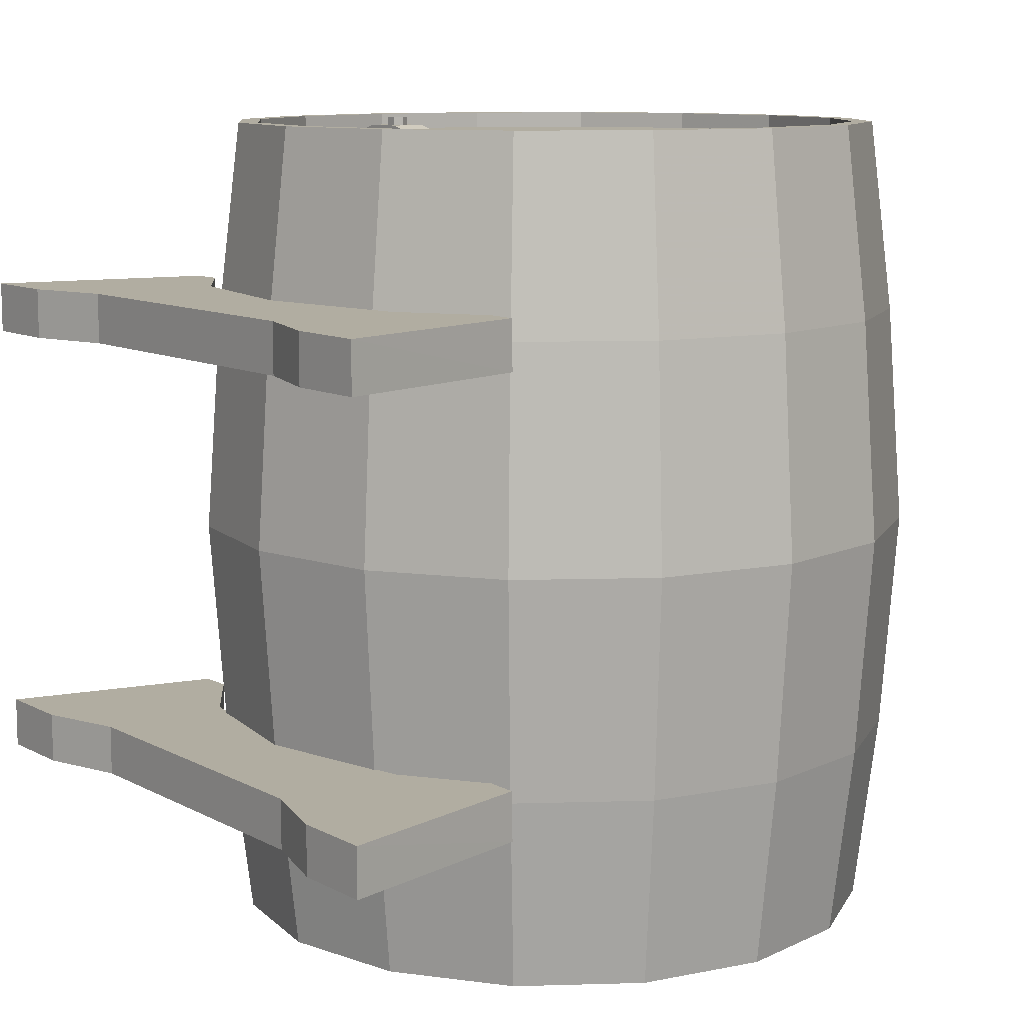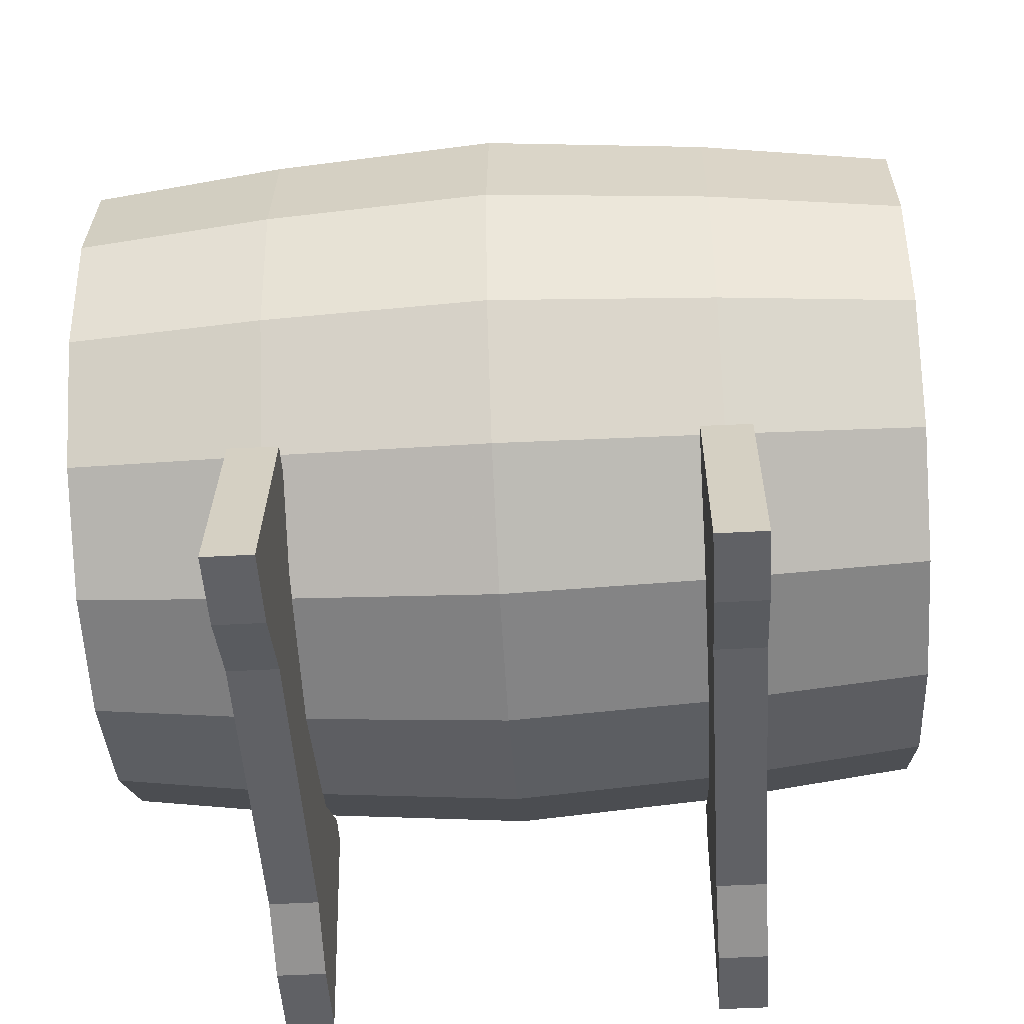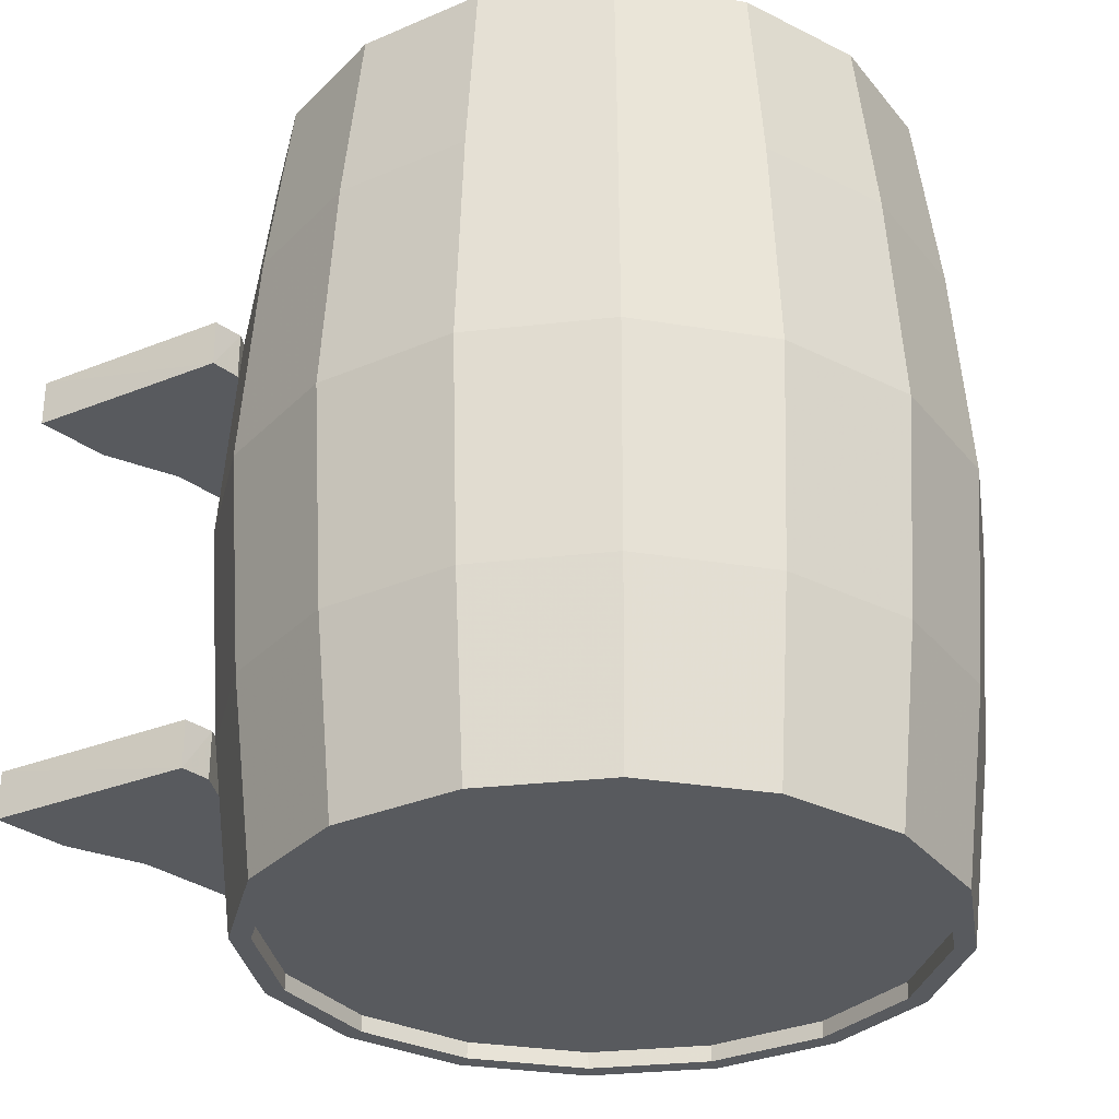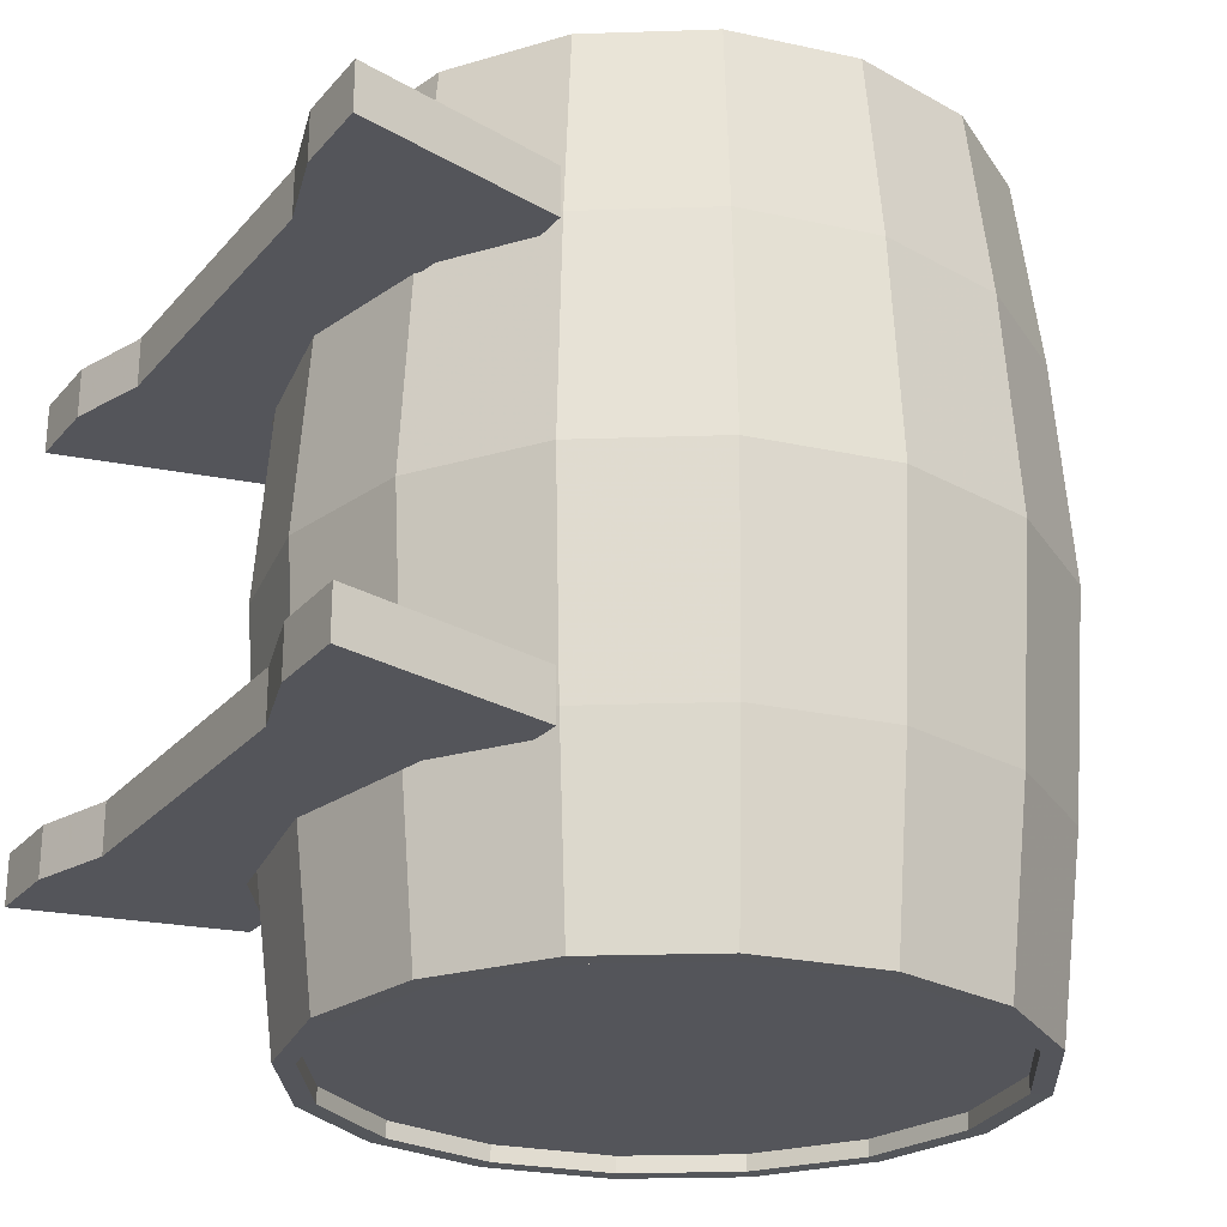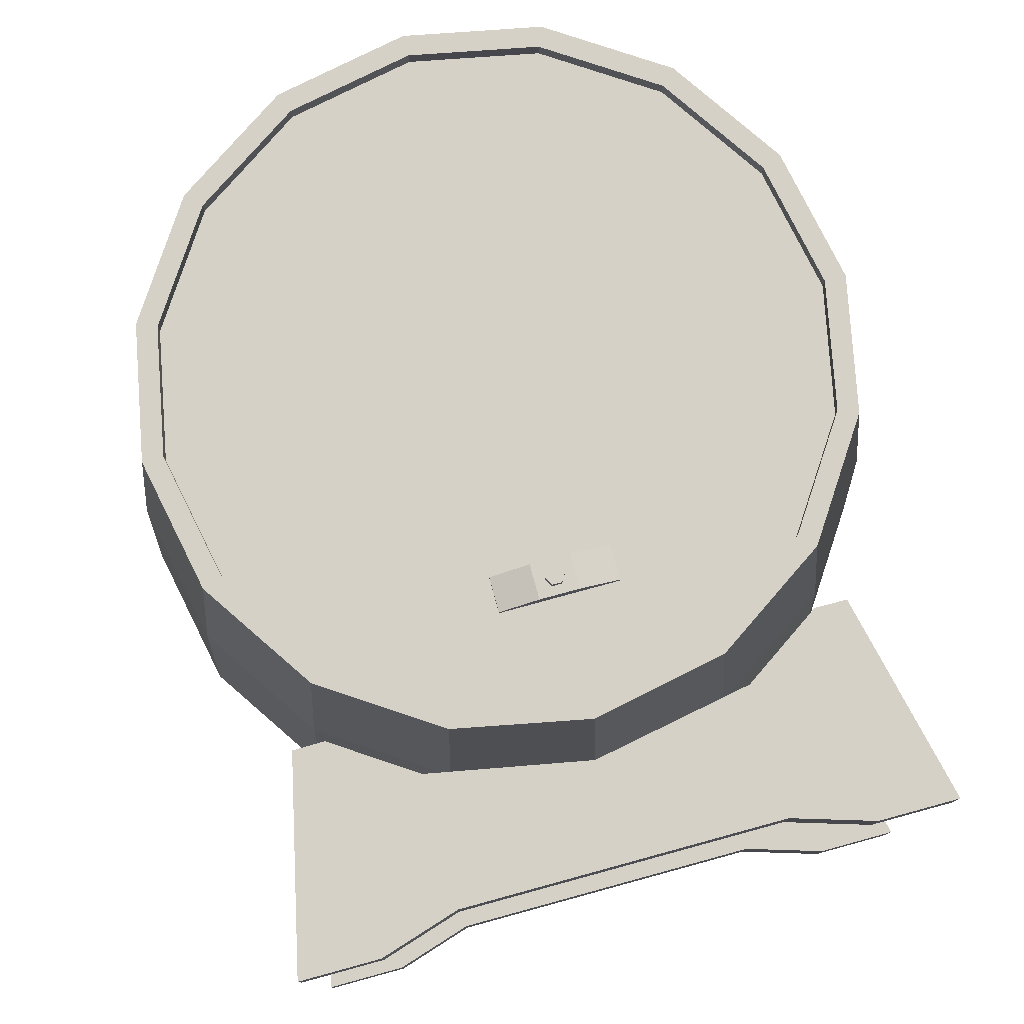
<metadata>
{"format":"obj","ext":"obj","renderer":"f3d","projection":"perspective","resolution":1024,"background":"white","views":[{"elev":10.4,"azim":52.1,"up":"+Z"},{"elev":-49.8,"azim":-86.5,"up":"+Y"},{"elev":-30.8,"azim":133.0,"up":"+Z"},{"elev":-25.0,"azim":59.3,"up":"+Z"},{"elev":78.8,"azim":-15.3,"up":"+Z"}]}
</metadata>
<code>
o Circle
v 1.414 4.147 2.48
v 1.848 3.498 2.48
v 2 2.733 2.48
v 1.848 1.967 2.48
v 1.414 1.318 2.48
v 0.7654 0.8848 2.48
v 0 0.7326 2.48
v -0.7654 0.8848 2.48
v -1.414 1.318 2.48
v -1.848 1.967 2.48
v -2 2.733 2.48
v -1.848 3.498 2.48
v -1.414 4.147 2.48
v -0.7654 4.58 2.48
v 1e-06 4.733 2.48
v 0.7654 4.58 2.48
v 1.329 4.062 2.48
v 1.737 3.452 2.48
v 1.88 2.733 2.48
v 1.737 2.013 2.48
v 1.329 1.403 2.48
v 0.7194 0.9957 2.48
v 0 0.8526 2.48
v -0.7194 0.9957 2.48
v -1.329 1.403 2.48
v -1.737 2.013 2.48
v -1.88 2.733 2.48
v -1.737 3.452 2.48
v -1.329 4.062 2.48
v -0.7194 4.469 2.48
v 1e-06 4.613 2.48
v 0.7194 4.469 2.48
v 1.329 4.062 2.38
v 1.737 3.452 2.38
v 1.88 2.733 2.38
v 1.737 2.013 2.38
v 1.329 1.403 2.38
v 0.7194 0.9957 2.38
v 0 0.8526 2.38
v -0.7194 0.9957 2.38
v -1.329 1.403 2.38
v -1.737 2.013 2.38
v -1.88 2.733 2.38
v -1.737 3.452 2.38
v -1.329 4.062 2.38
v -0.7194 4.469 2.38
v 1e-06 4.613 2.38
v 0.7194 4.469 2.38
v 0 2.733 2.38
v 1.414 4.147 -2.52
v 1.848 3.498 -2.52
v 2 2.733 -2.52
v 1.848 1.967 -2.52
v 1.414 1.318 -2.52
v 0.7654 0.8848 -2.52
v 0 0.7326 -2.52
v -0.7654 0.8848 -2.52
v -1.414 1.318 -2.52
v -1.848 1.967 -2.52
v -2 2.733 -2.52
v -1.848 3.498 -2.52
v -1.414 4.147 -2.52
v -0.7654 4.58 -2.52
v 1e-06 4.733 -2.52
v 0.7654 4.58 -2.52
v 0 2.733 -2.419
v 0.7194 0.9957 -2.419
v 1e-06 0.8526 -2.419
v -0.7194 0.9957 -2.419
v -1.329 1.403 -2.419
v -1.737 2.013 -2.419
v -1.88 2.733 -2.419
v -1.737 3.452 -2.419
v -1.329 4.062 -2.419
v -0.7194 4.469 -2.419
v 0 4.613 -2.419
v 0.7194 4.469 -2.419
v 1.329 4.062 -2.419
v 1.737 3.452 -2.419
v 1.88 2.733 -2.419
v 1.737 2.013 -2.419
v 1.329 1.403 -2.419
v 0.7194 0.9957 -2.519
v 1e-06 0.8526 -2.519
v -0.7194 0.9957 -2.519
v -1.329 1.403 -2.519
v -1.737 2.013 -2.519
v -1.88 2.733 -2.519
v -1.737 3.452 -2.519
v -1.329 4.062 -2.519
v -0.7194 4.469 -2.519
v 0 4.613 -2.519
v 0.7194 4.469 -2.519
v 1.329 4.062 -2.519
v 1.737 3.452 -2.519
v 1.88 2.733 -2.519
v 1.737 2.013 -2.519
v 1.329 1.403 -2.519
v 1.513 4.246 1.318
v 1.581 4.314 -0.01991
v 1.513 4.246 -1.357
v 1.977 3.552 1.318
v 2.066 3.588 -0.01991
v 1.977 3.552 -1.357
v 2.14 2.733 1.318
v 2.236 2.733 -0.01991
v 2.14 2.733 -1.357
v 1.977 1.914 1.318
v 2.066 1.877 -0.01991
v 1.977 1.914 -1.357
v 1.513 1.219 1.318
v 1.581 1.152 -0.01991
v 1.513 1.219 -1.357
v 0.8189 0.7555 1.318
v 0.8557 0.6669 -0.01991
v 0.8189 0.7555 -1.357
v 0 0.5926 1.318
v 0 0.4967 -0.01991
v 0 0.5926 -1.357
v -0.8189 0.7555 1.318
v -0.8557 0.6669 -0.01991
v -0.8189 0.7555 -1.357
v -1.513 1.219 1.318
v -1.581 1.152 -0.01991
v -1.513 1.219 -1.357
v -1.977 1.914 1.318
v -2.066 1.877 -0.01991
v -1.977 1.914 -1.357
v -2.14 2.733 1.318
v -2.236 2.733 -0.01991
v -2.14 2.733 -1.357
v -1.977 3.552 1.318
v -2.066 3.588 -0.01991
v -1.977 3.552 -1.357
v -1.513 4.246 1.318
v -1.581 4.314 -0.01991
v -1.513 4.246 -1.357
v -0.8189 4.71 1.318
v -0.8557 4.798 -0.01991
v -0.8189 4.71 -1.357
v 1e-06 4.873 1.318
v 1e-06 4.969 -0.01991
v 1e-06 4.873 -1.357
v 0.8189 4.71 1.318
v 0.8557 4.798 -0.01991
v 0.8189 4.71 -1.357
v 0.34 1.633 2.377
v 0.34 1.433 2.377
v -0.34 1.433 2.377
v -0.34 1.633 2.377
v -0.1133 1.433 2.377
v 0.1133 1.433 2.377
v -0.1133 1.633 2.377
v 0.1133 1.633 2.377
v 0.1133 1.633 2.473
v -0.1133 1.633 2.473
v 0.1133 1.433 2.473
v -0.1133 1.433 2.473
v -0.34 1.633 2.409
v -0.34 1.433 2.409
v 0.34 1.433 2.409
v 0.34 1.633 2.409
v 0.0281 1.582 2.47
v 0.05613 1.533 2.47
v 0.0281 1.485 2.47
v -0.02796 1.485 2.47
v -0.05598 1.533 2.47
v -0.02796 1.582 2.47
v 0.0281 1.582 2.52
v 0.05613 1.533 2.52
v 0.0281 1.485 2.52
v -0.02796 1.485 2.52
v -0.05598 1.533 2.52
v -0.02796 1.582 2.52
v 7e-05 1.533 2.52
v 1.658 1.118 -1.23
v 1.95 -0.1522 -1.23
v -1.95 -0.1522 -1.23
v -1.657 1.118 -1.23
v 0.975 -0.002243 -1.23
v -0 -0.002243 -1.23
v -0.975 -0.002243 -1.23
v -0.975 0.7916 -1.23
v 1e-06 0.6078 -1.23
v 0.975 0.7916 -1.23
v 1.462 -0.1522 -1.23
v 1.462 1.12 -1.23
v -1.462 -0.1522 -1.23
v -1.462 1.12 -1.23
v -1.462 1.12 -1.53
v -1.462 -0.1522 -1.53
v 1.462 1.12 -1.53
v 1.462 -0.1522 -1.53
v 0.975 0.7916 -1.53
v 1e-06 0.6078 -1.53
v -0.975 0.7916 -1.53
v -0.975 -0.002243 -1.53
v -0 -0.002243 -1.53
v 0.975 -0.002243 -1.53
v -1.657 1.122 -1.53
v -1.95 -0.1522 -1.53
v 1.95 -0.1522 -1.53
v 1.658 1.122 -1.53
v 1.658 1.122 1.17
v 1.95 -0.1522 1.17
v -1.95 -0.1522 1.17
v -1.657 1.122 1.17
v 0.975 -0.002244 1.17
v -0 -0.002243 1.17
v -0.975 -0.002243 1.17
v -0.975 0.7916 1.17
v 1e-06 0.6078 1.17
v 0.975 0.7916 1.17
v 1.462 -0.1522 1.17
v 1.462 1.12 1.17
v -1.462 -0.1522 1.17
v -1.462 1.12 1.17
v -1.462 1.12 1.47
v -1.462 -0.1522 1.47
v 1.462 1.12 1.47
v 1.462 -0.1522 1.47
v 0.975 0.7916 1.47
v 1e-06 0.6078 1.47
v -0.975 0.7916 1.47
v -0.975 -0.002243 1.47
v -0 -0.002243 1.47
v 0.975 -0.002244 1.47
v -1.657 1.118 1.47
v -1.95 -0.1522 1.47
v 1.95 -0.1522 1.47
v 1.658 1.118 1.47
f 1 17 18
f 2 18 19
f 4 3 19
f 20 21 5
f 21 22 6
f 6 22 23
f 7 23 24
f 8 24 25
f 10 9 25
f 11 10 26
f 11 27 28
f 13 12 28
f 13 29 30
f 30 31 15
f 31 32 16
f 1 16 32
f 33 49 34
f 35 34 49
f 36 35 49
f 36 49 37
f 37 49 38
f 39 38 49
f 40 39 49
f 40 49 41
f 42 41 49
f 43 42 49
f 43 49 44
f 45 44 49
f 45 49 46
f 46 49 47
f 47 49 48
f 33 48 49
f 82 67 66
f 68 66 67
f 69 66 68
f 70 66 69
f 70 71 66
f 72 66 71
f 72 73 66
f 73 74 66
f 75 66 74
f 75 76 66
f 76 77 66
f 78 66 77
f 79 66 78
f 79 80 66
f 80 81 66
f 82 66 81
f 55 83 98
f 56 84 83
f 57 85 84
f 58 86 85
f 59 87 86
f 60 88 87
f 61 89 88
f 62 90 89
f 63 91 90
f 64 92 91
f 65 93 92
f 50 94 93
f 95 94 50
f 52 96 95
f 53 97 96
f 98 97 53
f 155 162 147
f 153 156 155
f 150 159 156
f 148 161 157
f 157 158 151
f 158 160 149
f 149 160 159
f 162 161 148
f 156 159 160
f 155 156 158
f 162 155 157
f 170 169 175
f 171 170 175
f 172 171 175
f 173 172 175
f 174 173 175
f 169 174 175
f 181 184 183
f 181 180 185
f 180 186 187
f 177 176 187
f 178 188 189
f 182 183 189
f 183 196 190
f 189 190 200
f 178 201 191
f 188 191 197
f 187 176 203
f 187 192 194
f 186 193 202
f 180 199 193
f 185 194 195
f 184 195 196
f 182 197 198
f 181 198 199
f 178 179 200
f 177 202 203
f 198 197 196
f 194 199 198
f 192 193 199
f 202 193 192
f 190 191 201
f 197 191 190
f 210 216 217
f 217 216 206
f 205 214 215
f 215 214 208
f 213 208 209
f 209 210 211
f 230 205 204
f 229 228 207
f 226 209 208
f 225 210 209
f 223 212 211
f 222 213 212
f 227 208 214
f 221 214 205
f 220 215 213
f 220 231 204
f 219 216 210
f 229 206 216
f 218 217 207
f 224 211 217
f 225 224 218
f 229 219 218
f 230 231 220
f 227 221 220
f 226 227 222
f 226 223 224
f 2 1 18
f 3 2 19
f 20 4 19
f 4 20 5
f 5 21 6
f 7 6 23
f 8 7 24
f 9 8 25
f 26 10 25
f 27 11 26
f 12 11 28
f 29 13 28
f 14 13 30
f 14 30 15
f 15 31 16
f 17 1 32
f 54 55 98
f 55 56 83
f 56 57 84
f 57 58 85
f 58 59 86
f 59 60 87
f 60 61 88
f 61 62 89
f 62 63 90
f 63 64 91
f 64 65 92
f 65 50 93
f 51 95 50
f 51 52 95
f 52 53 96
f 54 98 53
f 154 155 147
f 154 153 155
f 153 150 156
f 152 148 157
f 152 157 151
f 151 158 149
f 150 149 159
f 147 162 148
f 158 156 160
f 157 155 158
f 161 162 157
f 182 181 183
f 184 181 185
f 185 180 187
f 186 177 187
f 179 178 189
f 188 182 189
f 189 183 190
f 179 189 200
f 188 178 191
f 182 188 197
f 192 187 203
f 185 187 194
f 177 186 202
f 186 180 193
f 184 185 195
f 183 184 196
f 181 182 198
f 180 181 199
f 201 178 200
f 176 177 203
f 195 198 196
f 195 194 198
f 194 192 199
f 203 202 192
f 200 190 201
f 196 197 190
f 211 210 217
f 207 217 206
f 204 205 215
f 213 215 208
f 212 213 209
f 212 209 211
f 231 230 204
f 206 229 207
f 227 226 208
f 226 225 209
f 224 223 211
f 223 222 212
f 221 227 214
f 230 221 205
f 222 220 213
f 215 220 204
f 225 219 210
f 219 229 216
f 228 218 207
f 218 224 217
f 219 225 218
f 228 229 218
f 221 230 220
f 222 227 220
f 223 226 222
f 225 226 224
f 17 33 34
f 18 34 35
f 19 35 36
f 36 37 21
f 37 38 22
f 22 38 39
f 23 39 40
f 40 41 25
f 25 41 42
f 26 42 43
f 43 44 28
f 28 44 45
f 45 46 30
f 46 47 31
f 47 48 32
f 32 48 33
f 83 67 82
f 68 67 83
f 69 68 84
f 70 69 85
f 87 71 70
f 72 71 87
f 89 73 72
f 89 90 74
f 75 74 90
f 92 76 75
f 93 77 76
f 78 77 93
f 79 78 94
f 96 80 79
f 97 81 80
f 82 81 97
f 2 102 99
f 102 103 100
f 103 104 101
f 104 51 50
f 105 102 2
f 106 103 102
f 107 104 103
f 52 51 104
f 108 105 3
f 108 109 106
f 110 107 106
f 53 52 107
f 4 5 111
f 111 112 109
f 112 113 110
f 113 54 53
f 6 114 111
f 111 114 115
f 112 115 116
f 116 55 54
f 117 114 6
f 118 115 114
f 118 119 116
f 56 55 116
f 120 117 7
f 121 118 117
f 122 119 118
f 57 56 119
f 9 123 120
f 123 124 121
f 124 125 122
f 122 125 58
f 126 123 9
f 127 124 123
f 127 128 125
f 59 58 125
f 129 126 10
f 130 127 126
f 131 128 127
f 60 59 128
f 12 132 129
f 132 133 130
f 133 134 131
f 134 61 60
f 135 132 12
f 136 133 132
f 137 134 133
f 62 61 134
f 14 138 135
f 138 139 136
f 139 140 137
f 140 63 62
f 15 141 138
f 141 142 139
f 142 143 140
f 143 64 63
f 16 144 141
f 144 145 142
f 145 146 143
f 146 65 64
f 99 144 16
f 100 145 144
f 100 101 146
f 50 65 146
f 163 169 170
f 164 170 171
f 165 171 172
f 166 172 173
f 167 173 174
f 168 174 169
f 18 17 34
f 19 18 35
f 20 19 36
f 20 36 21
f 21 37 22
f 23 22 39
f 24 23 40
f 24 40 25
f 26 25 42
f 27 26 43
f 27 43 28
f 29 28 45
f 29 45 30
f 30 46 31
f 31 47 32
f 17 32 33
f 98 83 82
f 84 68 83
f 85 69 84
f 86 70 85
f 86 87 70
f 88 72 87
f 88 89 72
f 73 89 74
f 91 75 90
f 91 92 75
f 92 93 76
f 94 78 93
f 95 79 94
f 95 96 79
f 96 97 80
f 98 82 97
f 1 2 99
f 99 102 100
f 100 103 101
f 101 104 50
f 3 105 2
f 105 106 102
f 106 107 103
f 107 52 104
f 4 108 3
f 105 108 106
f 109 110 106
f 110 53 107
f 108 4 111
f 108 111 109
f 109 112 110
f 110 113 53
f 5 6 111
f 112 111 115
f 113 112 116
f 113 116 54
f 7 117 6
f 117 118 114
f 115 118 116
f 119 56 116
f 8 120 7
f 120 121 117
f 121 122 118
f 122 57 119
f 8 9 120
f 120 123 121
f 121 124 122
f 57 122 58
f 10 126 9
f 126 127 123
f 124 127 125
f 128 59 125
f 11 129 10
f 129 130 126
f 130 131 127
f 131 60 128
f 11 12 129
f 129 132 130
f 130 133 131
f 131 134 60
f 13 135 12
f 135 136 132
f 136 137 133
f 137 62 134
f 13 14 135
f 135 138 136
f 136 139 137
f 137 140 62
f 14 15 138
f 138 141 139
f 139 142 140
f 140 143 63
f 15 16 141
f 141 144 142
f 142 145 143
f 143 146 64
f 1 99 16
f 99 100 144
f 145 100 146
f 101 50 146
f 164 163 170
f 165 164 171
f 166 165 172
f 167 166 173
f 168 167 174
f 163 168 169

</code>
